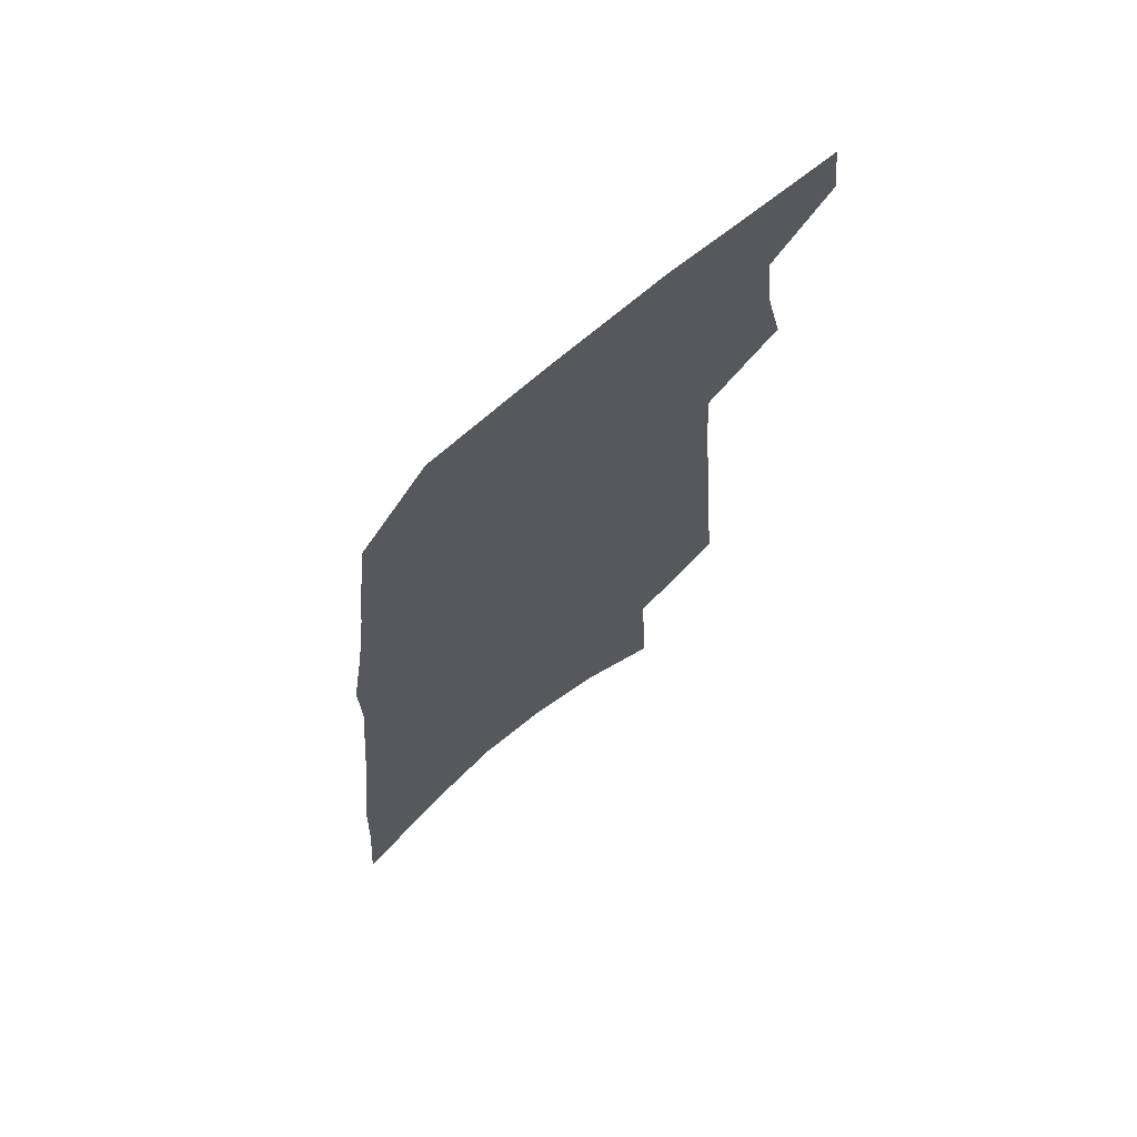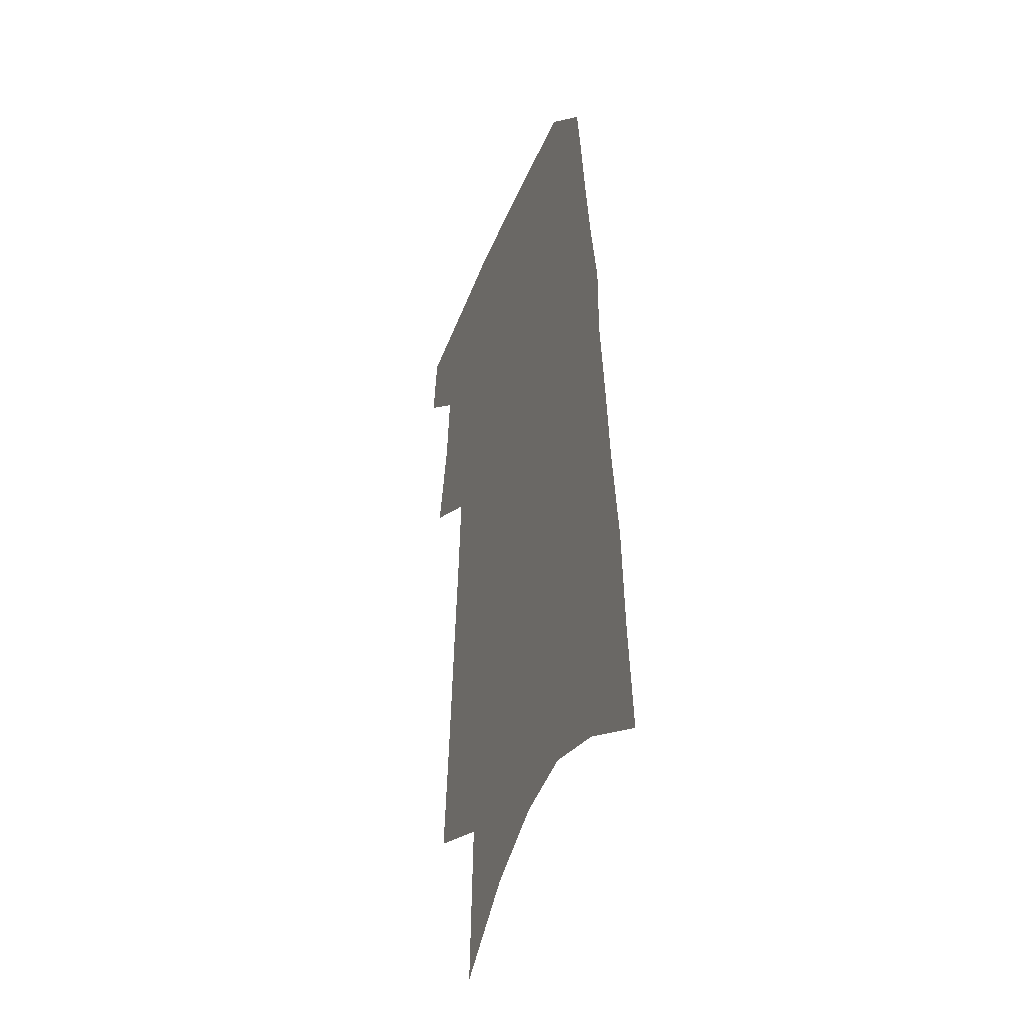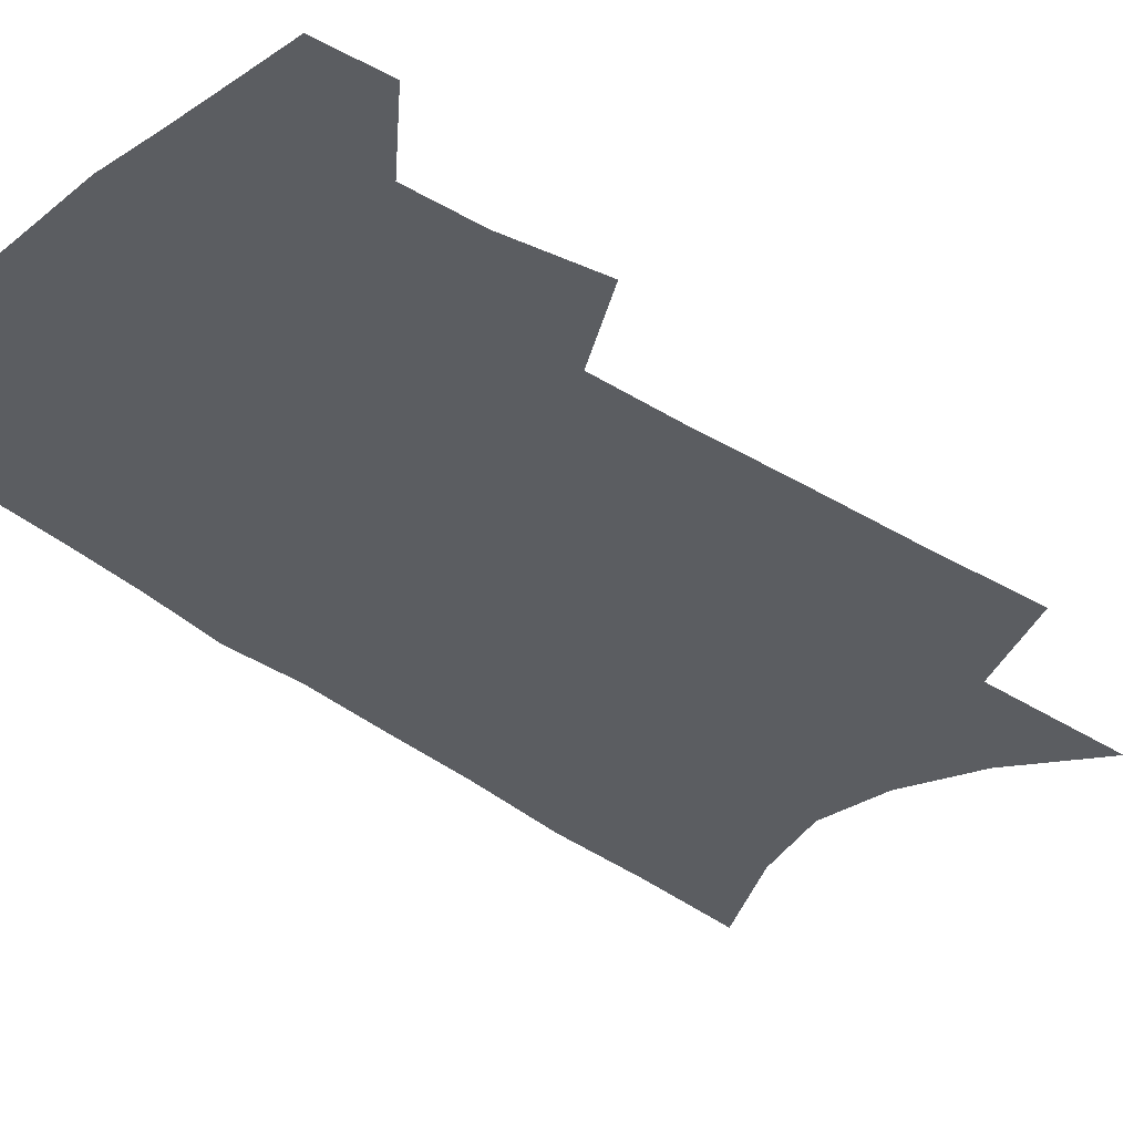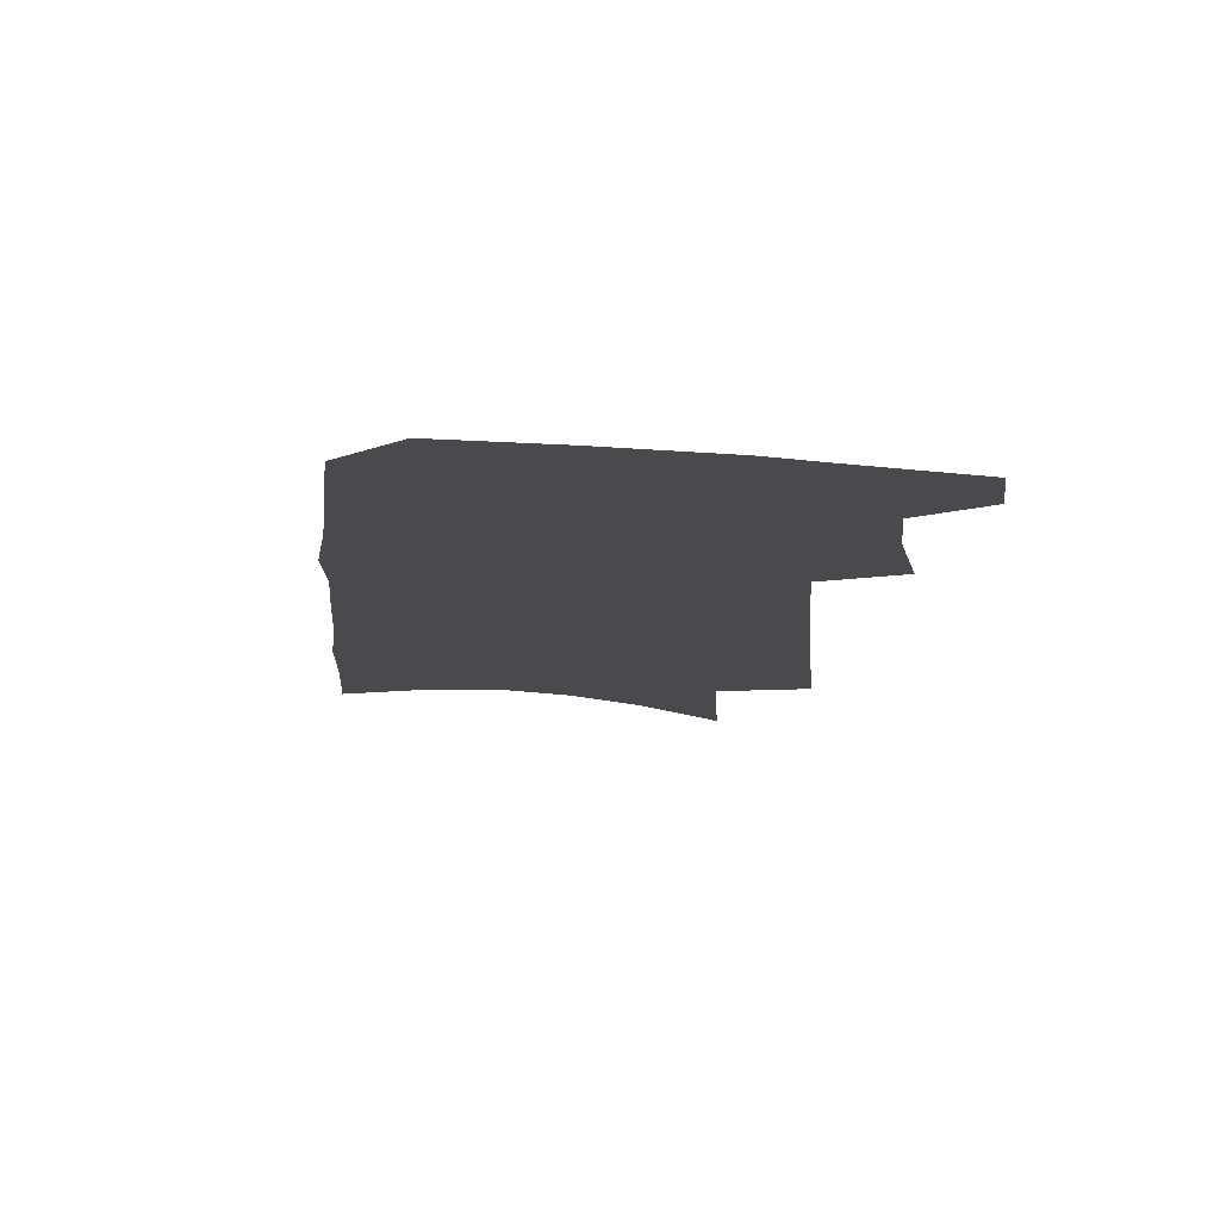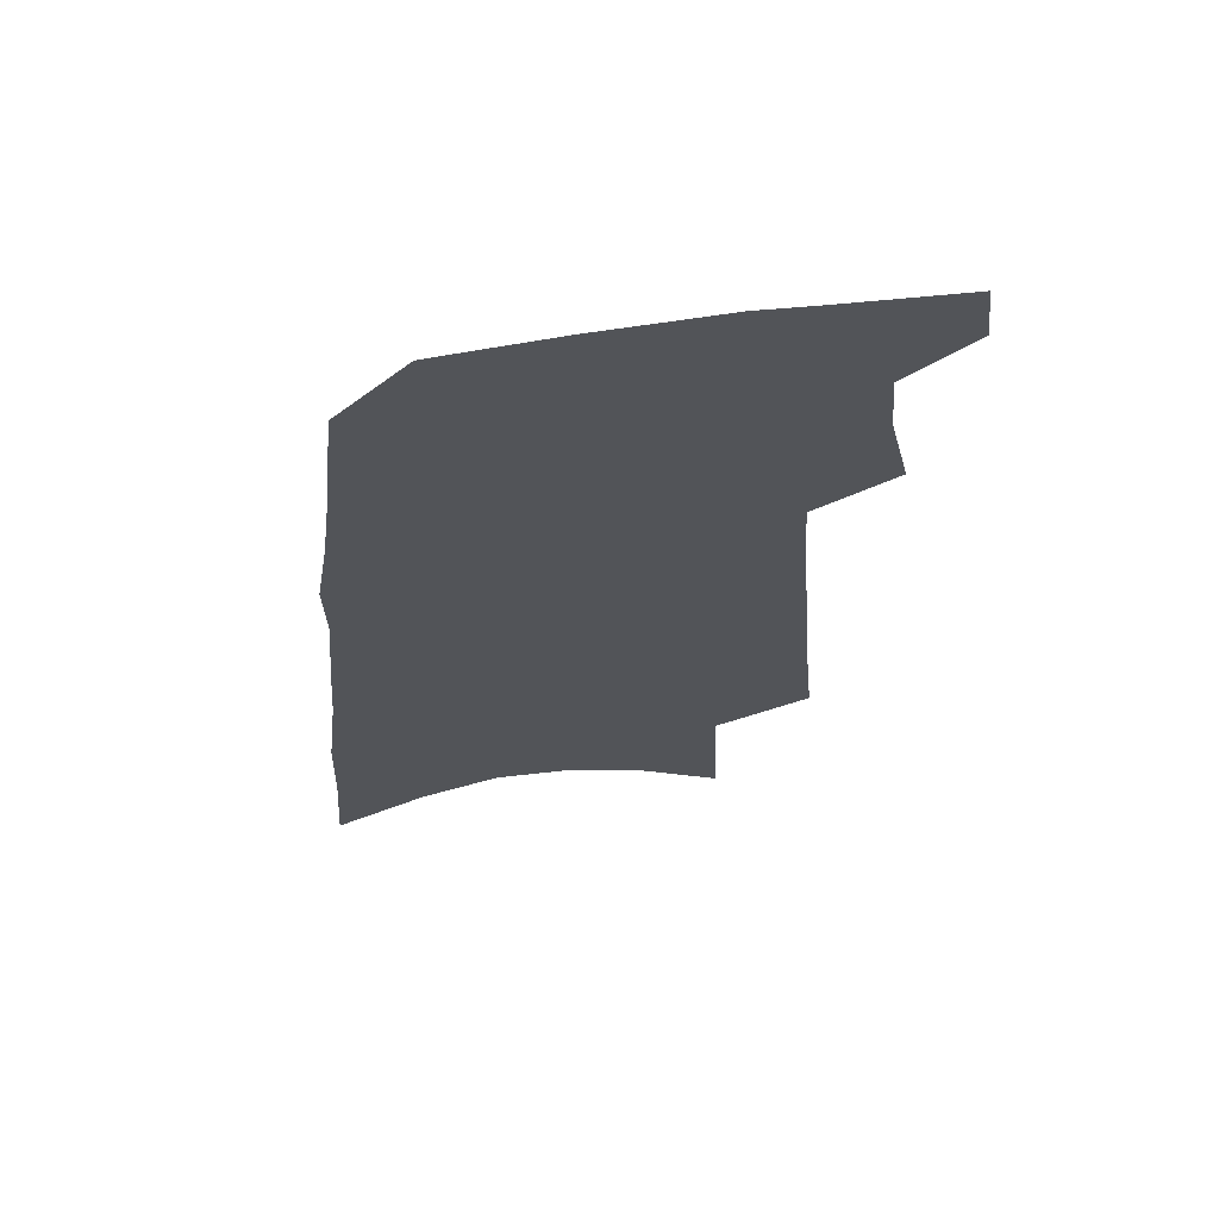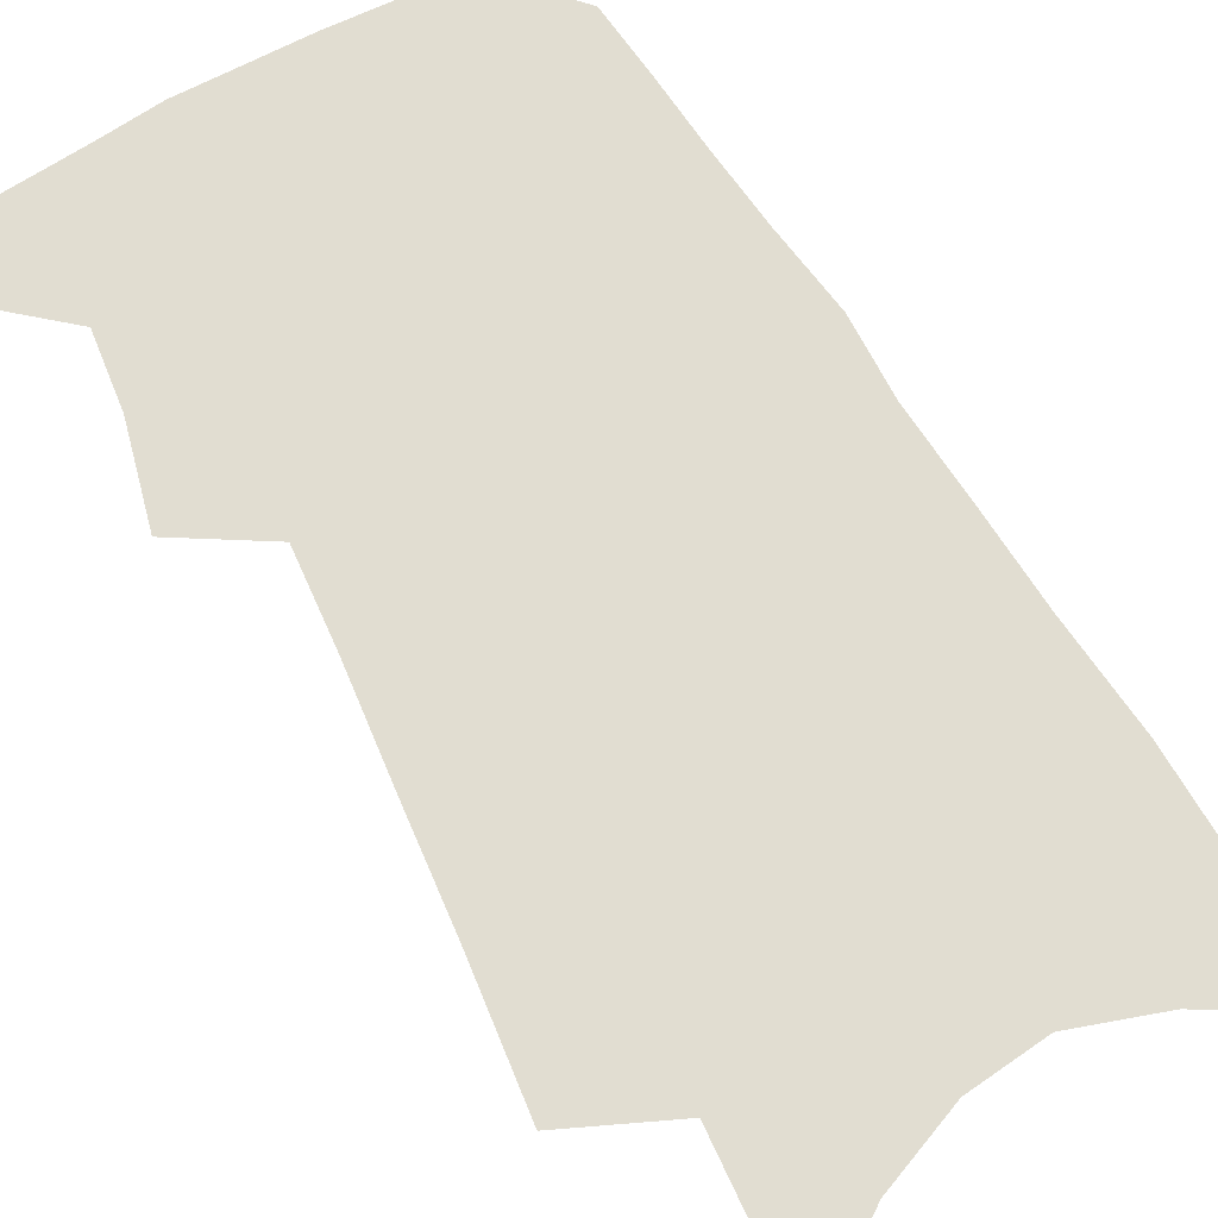
<metadata>
{"format":"obj","ext":"obj","renderer":"f3d","projection":"perspective","resolution":1024,"background":"white","views":[{"elev":70.4,"azim":139.4,"up":"+Y"},{"elev":-40.4,"azim":69.5,"up":"+Y"},{"elev":-36.0,"azim":-133.2,"up":"+Z"},{"elev":76.6,"azim":-176.6,"up":"+Y"},{"elev":66.1,"azim":171.0,"up":"+Y"},{"elev":68.9,"azim":-27.6,"up":"+Z"}]}
</metadata>
<code>
v 619.2 359.4 0
v 619.3 360 0
v 619.5 357.6 0
v 619.7 358.4 0
v 619.8 359 0
v 619.8 359.6 0
v 619.8 360.1 0
v 619.9 353.4 0
v 620 354.5 0
v 620.1 355.5 0
v 620.2 356.4 0
v 620.2 357.2 0
v 620.3 357.9 0
v 620.3 358.5 0
v 620.4 359.1 0
v 620.4 359.6 0
v 620.3 360.1 0
v 620.7 351.6 0
v 620.7 353 0
v 620.8 354.2 0
v 620.8 355 0
v 620.8 356 0
v 620.8 356.7 0
v 620.8 357.3 0
v 620.9 358 0
v 620.9 358.6 0
v 620.9 359.1 0
v 620.9 359.6 0
v 620.8 360.2 0
v 621.4 352.2 0
v 621.4 353.5 0
v 621.4 354.4 0
v 621.4 355.3 0
v 621.4 356.1 0
v 621.4 356.8 0
v 621.4 357.5 0
v 621.4 358.1 0
v 621.4 358.6 0
v 621.4 359.2 0
v 621.4 359.7 0
v 621.4 360.2 0
v 622.1 352.5 0
v 622 353.6 0
v 622 354.5 0
v 622 355.4 0
v 621.9 356.1 0
v 621.9 356.8 0
v 621.9 357.5 0
v 621.9 358.1 0
v 621.9 358.7 0
v 621.9 359.2 0
v 621.9 359.7 0
v 621.9 360.2 0
v 622.7 352.5 0
v 622.6 353.6 0
v 622.6 354.4 0
v 622.5 355.3 0
v 622.5 356.1 0
v 622.4 356.8 0
v 622.4 357.4 0
v 622.4 358.1 0
v 622.4 358.7 0
v 622.4 359.2 0
v 622.4 359.7 0
v 622.4 360.2 0
v 623.4 352.3 0
v 623.3 353.4 0
v 623.2 354.3 0
v 623.1 355.2 0
v 623.1 355.9 0
v 623 356.7 0
v 623 357.3 0
v 623 358 0
v 623 358.5 0
v 622.9 359.1 0
v 622.9 359.7 0
v 622.9 360.1 0
v 691 541 0
v 624.2 351.9 0
v 624.1 352.9 0
v 624.1 353.8 0
v 624 354.7 0
v 623.9 355.5 0
v 623.8 356.3 0
v 623.8 357 0
v 623.7 357.7 0
v 623.6 358.3 0
v 623.6 358.9 0
v 623.5 359.5 0
f 5 6 1
f 1 6 2
f 6 7 2
f 12 13 3
f 3 13 4
f 13 14 4
f 4 14 5
f 14 15 5
f 5 15 6
f 15 16 6
f 6 16 7
f 16 17 7
f 19 20 8
f 8 20 9
f 20 21 9
f 9 21 10
f 21 22 10
f 10 22 11
f 22 23 11
f 11 23 12
f 23 24 12
f 12 24 13
f 24 25 13
f 13 25 14
f 25 26 14
f 14 26 15
f 26 27 15
f 15 27 16
f 27 28 16
f 16 28 17
f 28 29 17
f 18 30 19
f 30 31 19
f 19 31 20
f 31 32 20
f 20 32 21
f 32 33 21
f 21 33 22
f 33 34 22
f 22 34 23
f 34 35 23
f 23 35 24
f 35 36 24
f 24 36 25
f 36 37 25
f 25 37 26
f 37 38 26
f 26 38 27
f 38 39 27
f 27 39 28
f 39 40 28
f 28 40 29
f 40 41 29
f 30 42 31
f 42 43 31
f 31 43 32
f 43 44 32
f 32 44 33
f 44 45 33
f 33 45 34
f 45 46 34
f 34 46 35
f 46 47 35
f 35 47 36
f 47 48 36
f 36 48 37
f 48 49 37
f 37 49 38
f 49 50 38
f 38 50 39
f 50 51 39
f 39 51 40
f 51 52 40
f 40 52 41
f 52 53 41
f 42 54 43
f 54 55 43
f 43 55 44
f 55 56 44
f 44 56 45
f 56 57 45
f 45 57 46
f 57 58 46
f 46 58 47
f 58 59 47
f 47 59 48
f 59 60 48
f 48 60 49
f 60 61 49
f 49 61 50
f 61 62 50
f 50 62 51
f 62 63 51
f 51 63 52
f 63 64 52
f 52 64 53
f 64 65 53
f 54 66 55
f 66 67 55
f 55 67 56
f 67 68 56
f 56 68 57
f 68 69 57
f 57 69 58
f 69 70 58
f 58 70 59
f 70 71 59
f 59 71 60
f 71 72 60
f 60 72 61
f 72 73 61
f 61 73 62
f 73 74 62
f 62 74 63
f 74 75 63
f 63 75 64
f 75 76 64
f 64 76 65
f 76 77 65
f 66 79 67
f 79 80 67
f 67 80 68
f 80 81 68
f 68 81 69
f 81 82 69
f 69 82 70
f 82 83 70
f 70 83 71
f 83 84 71
f 71 84 72
f 84 85 72
f 72 85 73
f 85 86 73
f 73 86 74
f 86 87 74
f 74 87 75
f 87 88 75
f 75 88 76
f 88 89 76
f 76 89 77

</code>
